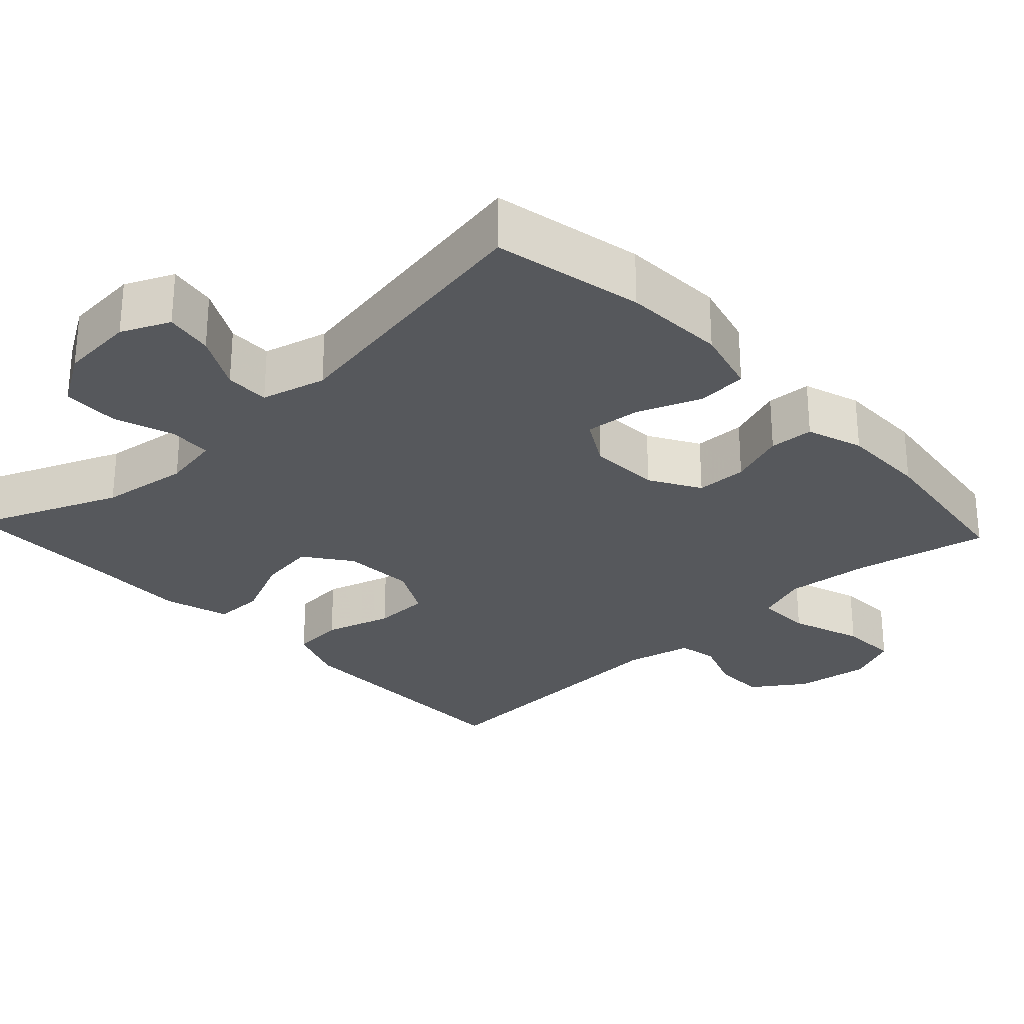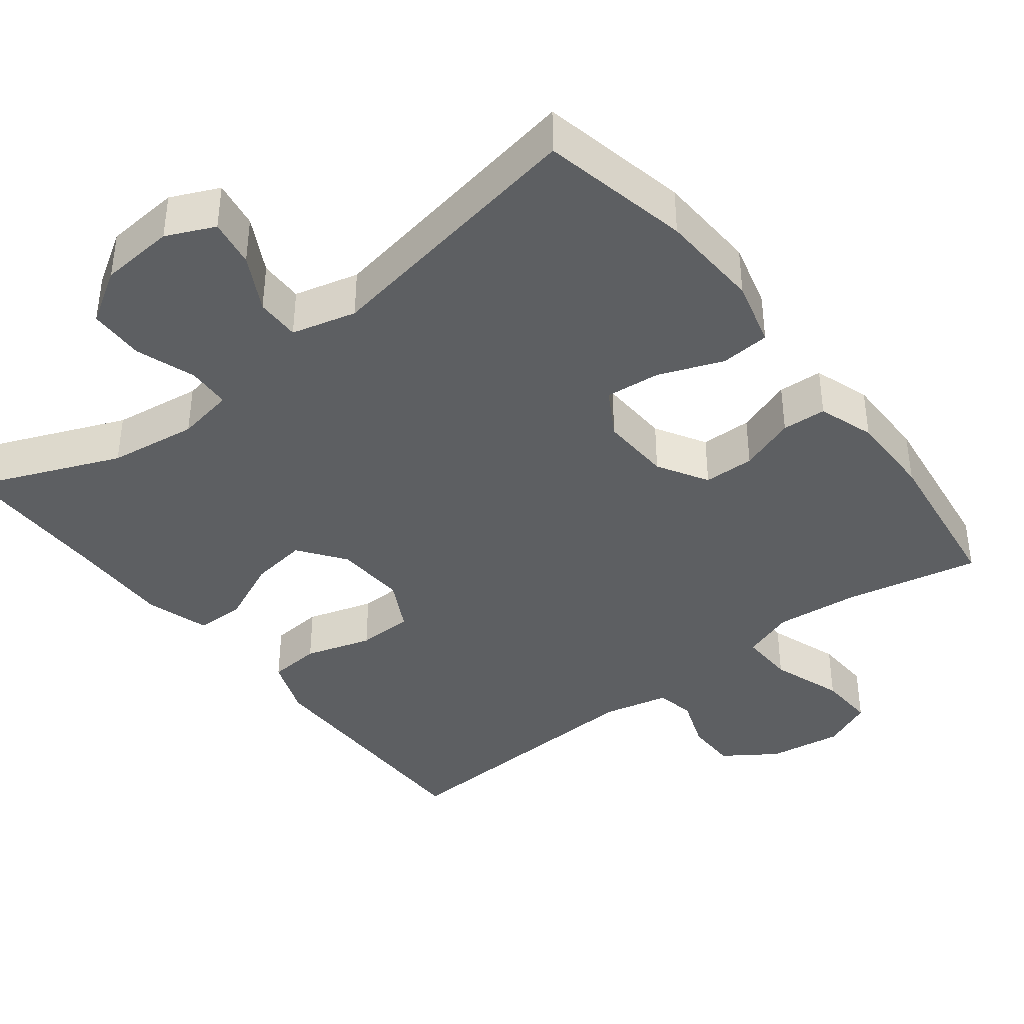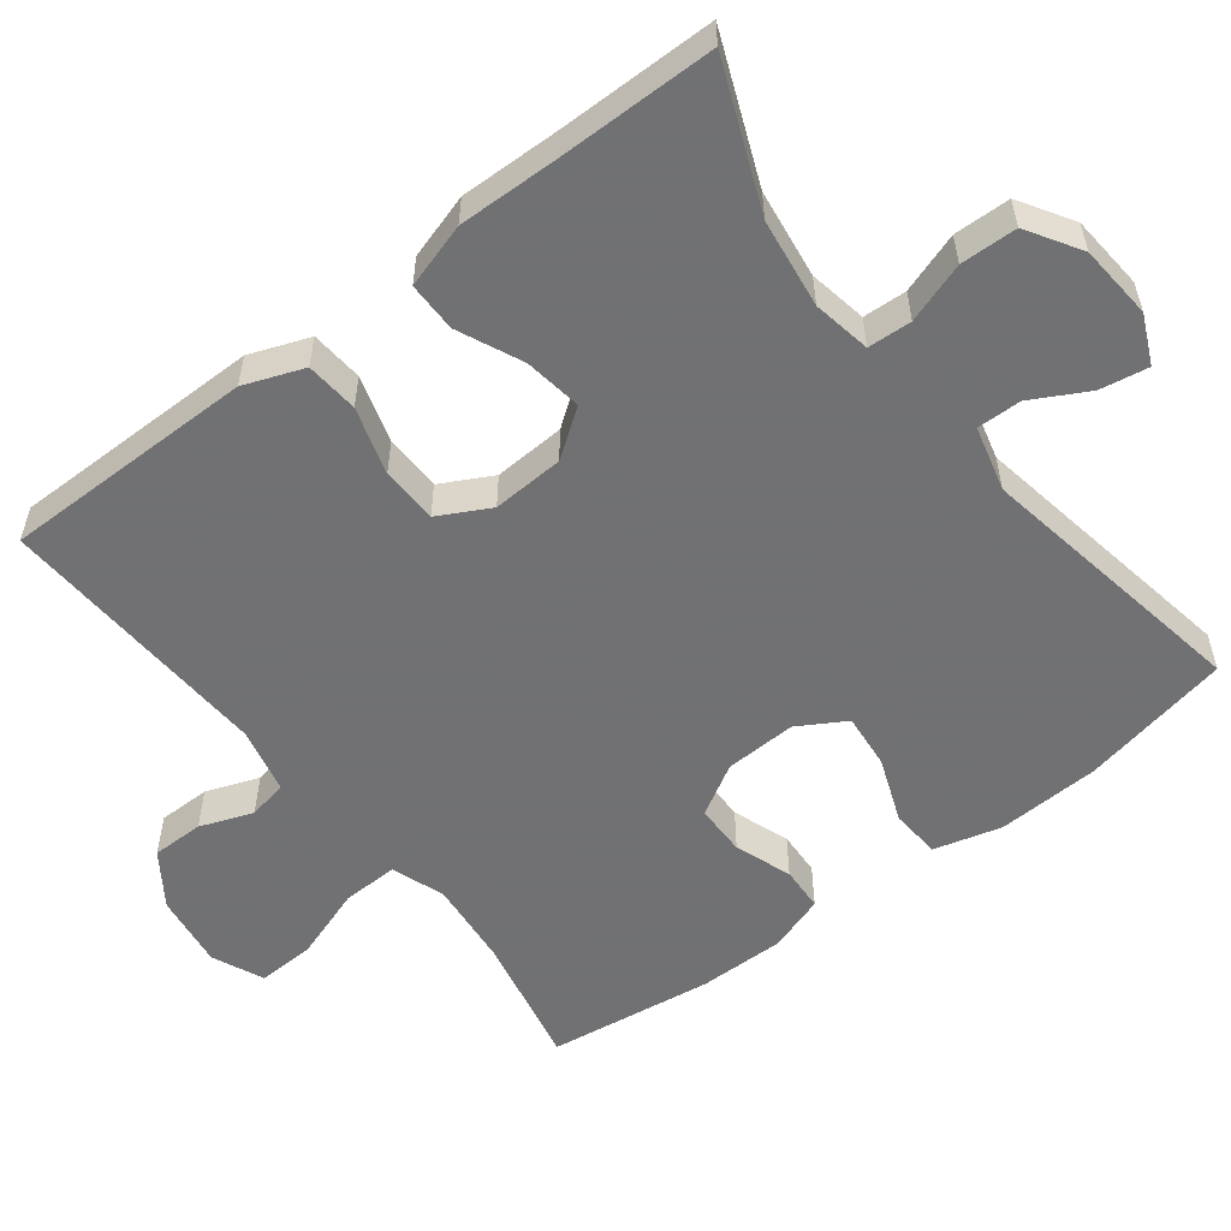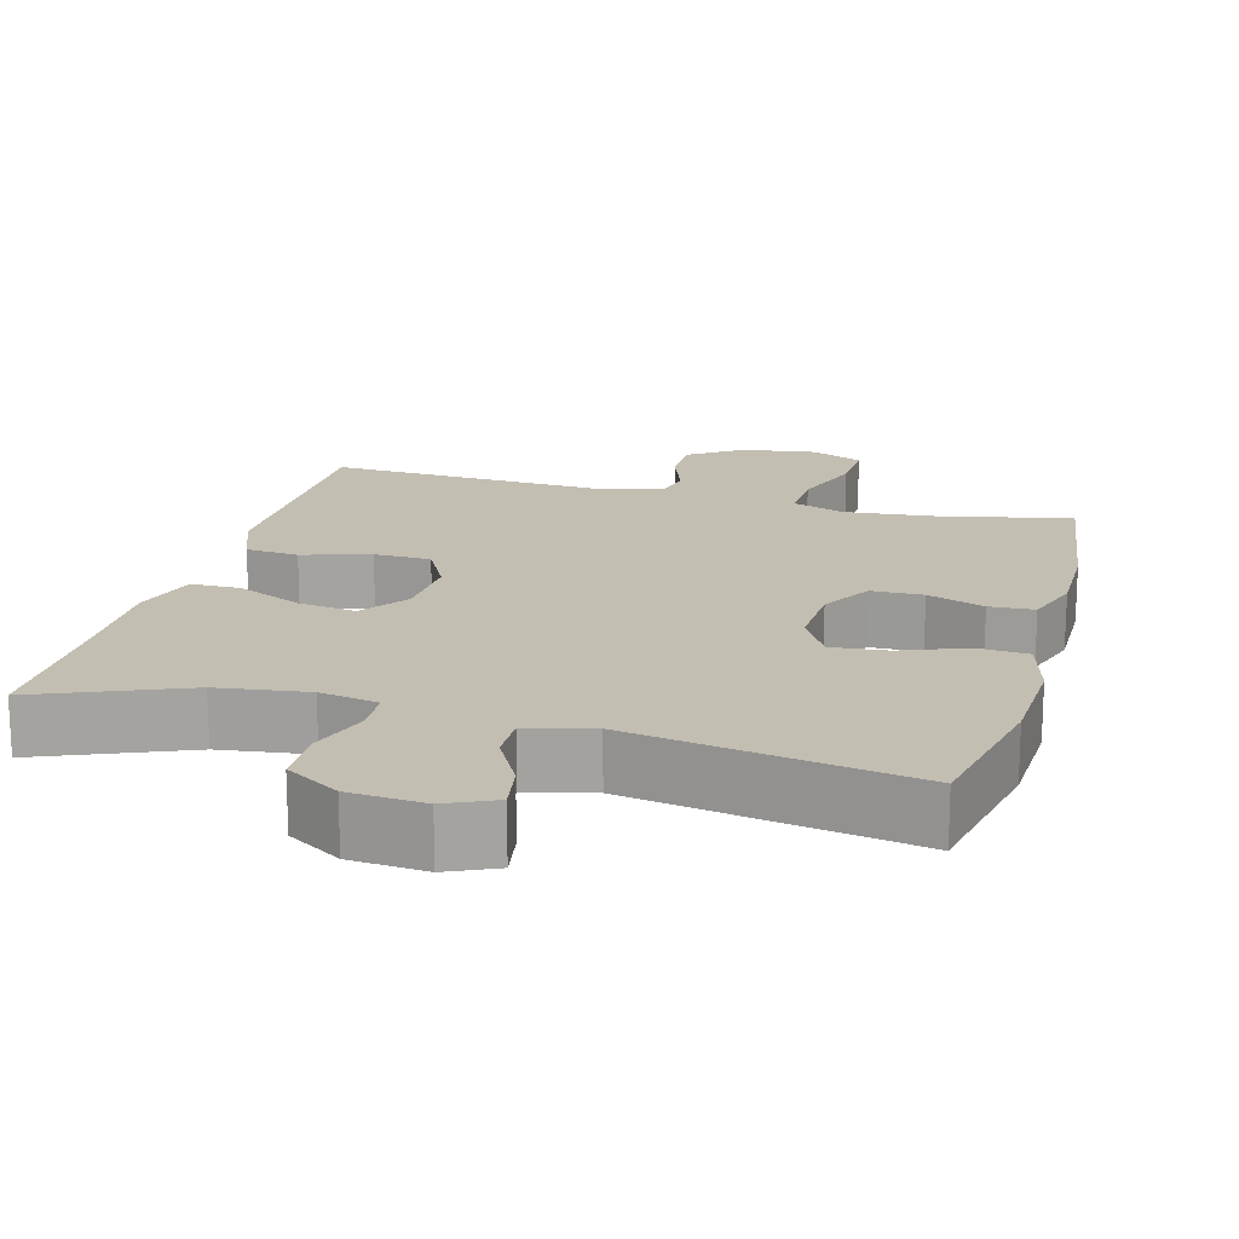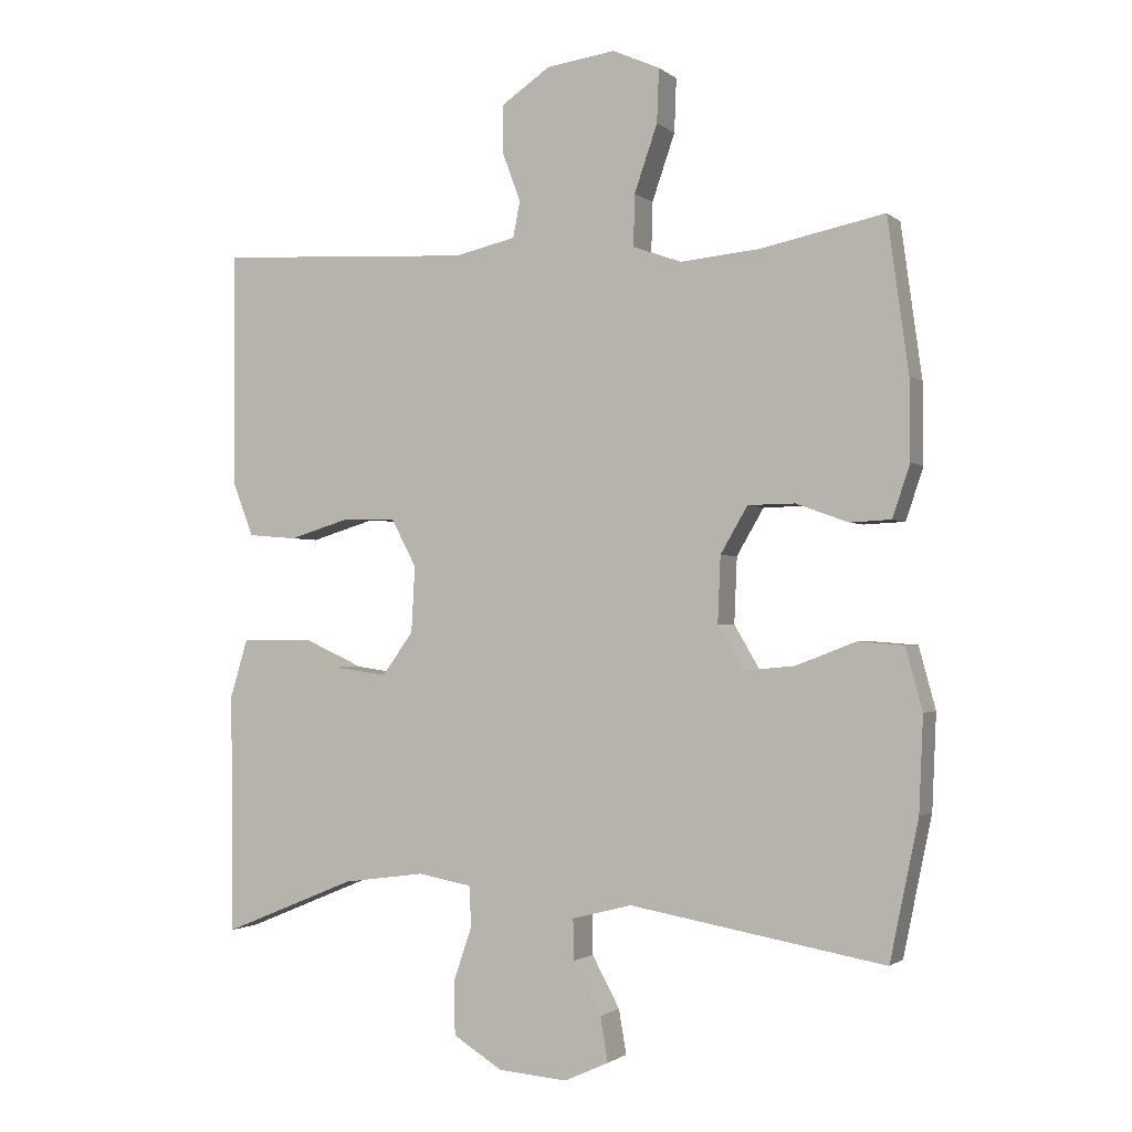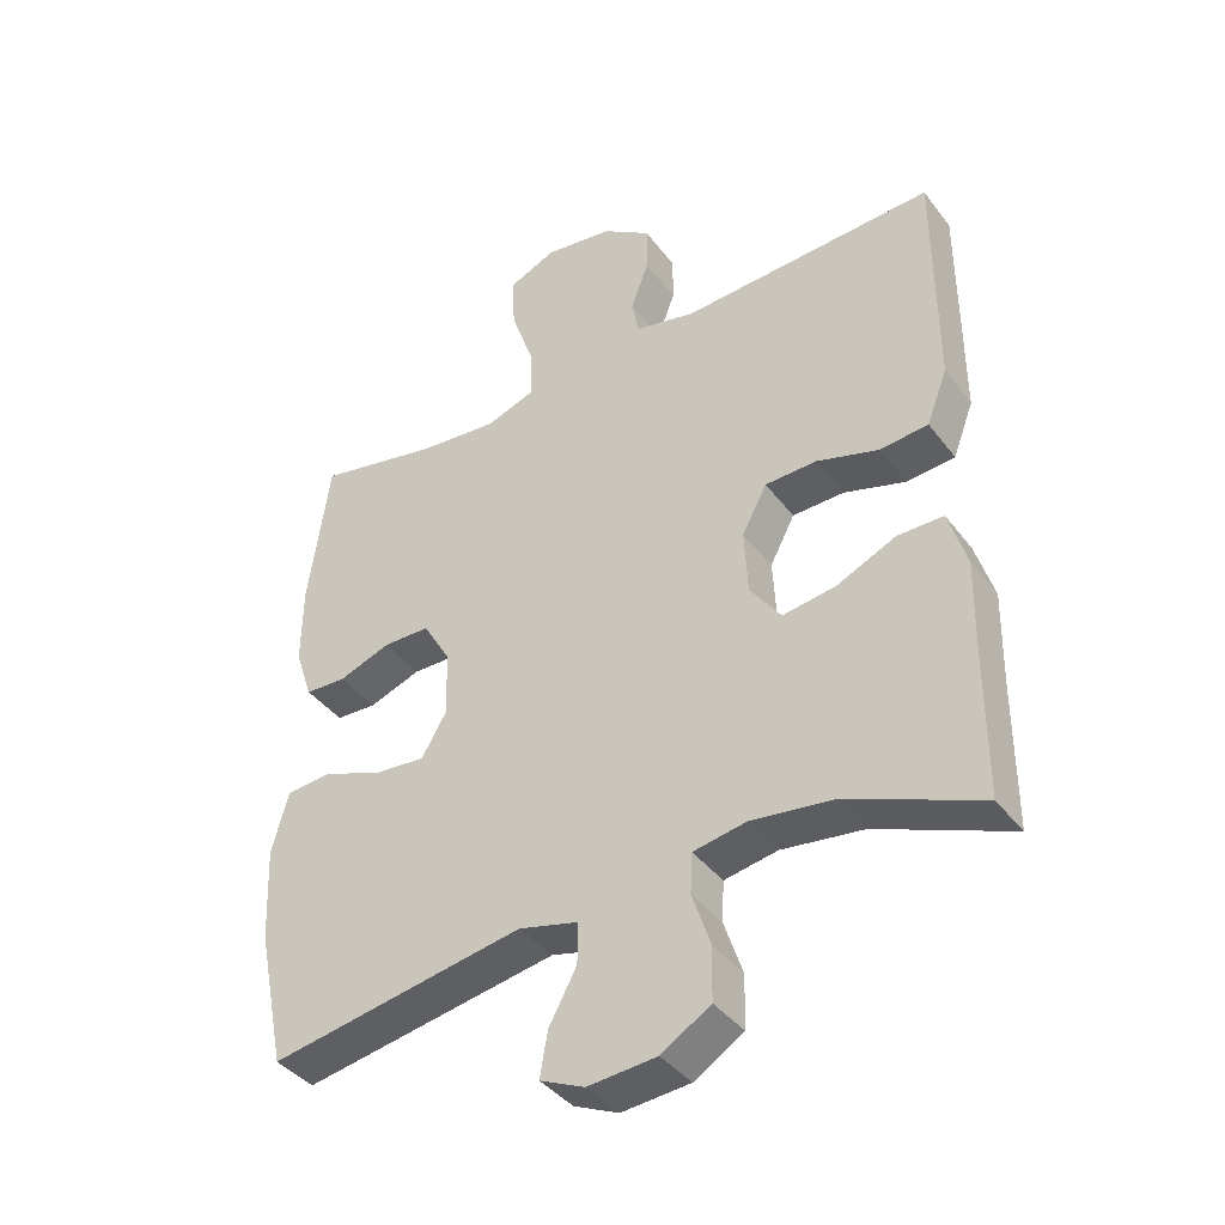
<metadata>
{"format":"obj","ext":"obj","renderer":"f3d","projection":"perspective","resolution":1024,"background":"white","views":[{"elev":-28.1,"azim":-136.9,"up":"+Y"},{"elev":-39.7,"azim":-142.1,"up":"+Y"},{"elev":-55.3,"azim":127.6,"up":"+Y"},{"elev":17.4,"azim":-164.7,"up":"+Y"},{"elev":-1.5,"azim":-157.2,"up":"+Z"},{"elev":-40.2,"azim":33.5,"up":"+Z"}]}
</metadata>
<code>
v 0.5 0.07 0.5
v 0.5 0.07 0.284
v 0.5 0.07 0.164
v 0.47 0.07 0.085
v 0.4 0.07 0.079
v 0.311 0.07 0.106
v 0.236 0.07 0.104
v 0.2 0.07 0.036
v 0.205 0.07 -0.059
v 0.25 0.07 -0.121
v 0.326 0.07 -0.11
v 0.412 0.07 -0.071
v 0.478 0.07 -0.071
v 0.504 0.07 -0.157
v 0.501 0.07 -0.291
v 0.5 0.07 -0.5
v 0.308 0.07 -0.421
v 0.19 0.07 -0.405
v 0.113 0.07 -0.419
v 0.11 0.07 -0.477
v 0.137 0.07 -0.557
v 0.135 0.07 -0.632
v 0.064 0.07 -0.676
v -0.035 0.07 -0.684
v -0.099 0.07 -0.655
v -0.088 0.07 -0.591
v -0.048 0.07 -0.517
v -0.047 0.07 -0.458
v -0.133 0.07 -0.436
v -0.5 0.07 -0.5
v -0.541 0.07 -0.301
v -0.547 0.07 -0.165
v -0.523 0.07 -0.076
v -0.457 0.07 -0.071
v -0.371 0.07 -0.104
v -0.298 0.07 -0.111
v -0.261 0.07 -0.048
v -0.265 0.07 0.047
v -0.304 0.07 0.114
v -0.372 0.07 0.115
v -0.447 0.07 0.088
v -0.506 0.07 0.091
v -0.531 0.07 0.166
v -0.53 0.07 0.281
v -0.5 0.07 0.5
v -0.322 0.07 0.463
v -0.208 0.07 0.452
v -0.138 0.07 0.477
v -0.14 0.07 0.551
v -0.173 0.07 0.647
v -0.176 0.07 0.724
v -0.108 0.07 0.754
v -0.009 0.07 0.74
v 0.061 0.07 0.692
v 0.061 0.07 0.623
v 0.035 0.07 0.553
v 0.045 0.07 0.501
v 0.133 0.07 0.481
v 0.5 0 0.5
v 0.5 0 0.284
v 0.5 0 0.164
v 0.47 0 0.085
v 0.4 0 0.079
v 0.311 0 0.106
v 0.236 0 0.104
v 0.2 0 0.036
v 0.205 0 -0.059
v 0.25 0 -0.121
v 0.326 0 -0.11
v 0.412 0 -0.071
v 0.478 0 -0.071
v 0.504 0 -0.157
v 0.501 0 -0.291
v 0.5 0 -0.5
v 0.308 0 -0.421
v 0.19 0 -0.405
v 0.113 0 -0.419
v 0.11 0 -0.477
v 0.137 0 -0.557
v 0.135 0 -0.632
v 0.064 0 -0.676
v -0.035 0 -0.684
v -0.099 0 -0.655
v -0.088 0 -0.591
v -0.048 0 -0.517
v -0.047 0 -0.458
v -0.133 0 -0.436
v -0.5 0 -0.5
v -0.541 0 -0.301
v -0.547 0 -0.165
v -0.523 0 -0.076
v -0.457 0 -0.071
v -0.371 0 -0.104
v -0.298 0 -0.111
v -0.261 0 -0.048
v -0.265 0 0.047
v -0.304 0 0.114
v -0.372 0 0.115
v -0.447 0 0.088
v -0.506 0 0.091
v -0.531 0 0.166
v -0.53 0 0.281
v -0.5 0 0.5
v -0.322 0 0.463
v -0.208 0 0.452
v -0.138 0 0.477
v -0.14 0 0.551
v -0.173 0 0.647
v -0.176 0 0.724
v -0.108 0 0.754
v -0.009 0 0.74
v 0.061 0 0.692
v 0.061 0 0.623
v 0.035 0 0.553
v 0.045 0 0.501
v 0.133 0 0.481
f 54 55 56
f 53 54 56
f 52 53 56
f 51 52 56
f 50 51 56
f 49 50 56
f 48 49 56 57
f 47 48 57 58
f 44 45 46
f 43 44 46
f 42 43 46
f 41 42 46
f 40 41 46
f 39 40 46 47
f 58 1 2
f 47 58 2
f 39 47 2
f 38 39 2
f 33 34 35
f 32 33 35
f 31 32 35
f 30 31 35
f 29 30 35
f 28 29 35 36
f 25 26 27
f 24 25 27
f 23 24 27
f 22 23 27
f 21 22 27
f 20 21 27
f 19 20 27 28
f 15 16 17
f 15 17 18
f 14 15 18
f 13 14 18
f 12 13 18
f 11 12 18
f 10 11 18 19
f 4 5 6
f 3 4 6
f 2 3 6
f 2 6 7
f 37 38 2 7
f 28 36 37
f 19 28 37
f 10 19 37
f 9 10 37
f 8 9 37
f 7 8 37
f 114 113 112
f 114 112 111
f 114 111 110
f 114 110 109
f 114 109 108
f 114 108 107
f 115 114 107 106
f 116 115 106 105
f 104 103 102
f 104 102 101
f 104 101 100
f 104 100 99
f 104 99 98
f 105 104 98 97
f 60 59 116
f 60 116 105
f 60 105 97
f 60 97 96
f 93 92 91
f 93 91 90
f 93 90 89
f 93 89 88
f 93 88 87
f 94 93 87 86
f 85 84 83
f 85 83 82
f 85 82 81
f 85 81 80
f 85 80 79
f 85 79 78
f 86 85 78 77
f 75 74 73
f 76 75 73
f 76 73 72
f 76 72 71
f 76 71 70
f 76 70 69
f 77 76 69 68
f 64 63 62
f 64 62 61
f 64 61 60
f 65 64 60
f 65 60 96 95
f 95 94 86
f 95 86 77
f 95 77 68
f 95 68 67
f 95 67 66
f 95 66 65
f 1 59 60 2
f 2 60 61 3
f 3 61 62 4
f 4 62 63 5
f 5 63 64 6
f 6 64 65 7
f 7 65 66 8
f 8 66 67 9
f 9 67 68 10
f 10 68 69 11
f 11 69 70 12
f 12 70 71 13
f 13 71 72 14
f 14 72 73 15
f 15 73 74 16
f 16 74 75 17
f 17 75 76 18
f 18 76 77 19
f 19 77 78 20
f 20 78 79 21
f 21 79 80 22
f 22 80 81 23
f 23 81 82 24
f 24 82 83 25
f 25 83 84 26
f 26 84 85 27
f 27 85 86 28
f 28 86 87 29
f 29 87 88 30
f 30 88 89 31
f 31 89 90 32
f 32 90 91 33
f 33 91 92 34
f 34 92 93 35
f 35 93 94 36
f 36 94 95 37
f 37 95 96 38
f 38 96 97 39
f 39 97 98 40
f 40 98 99 41
f 41 99 100 42
f 42 100 101 43
f 43 101 102 44
f 44 102 103 45
f 45 103 104 46
f 46 104 105 47
f 47 105 106 48
f 48 106 107 49
f 49 107 108 50
f 50 108 109 51
f 51 109 110 52
f 52 110 111 53
f 53 111 112 54
f 54 112 113 55
f 55 113 114 56
f 56 114 115 57
f 57 115 116 58
f 58 116 59 1

</code>
